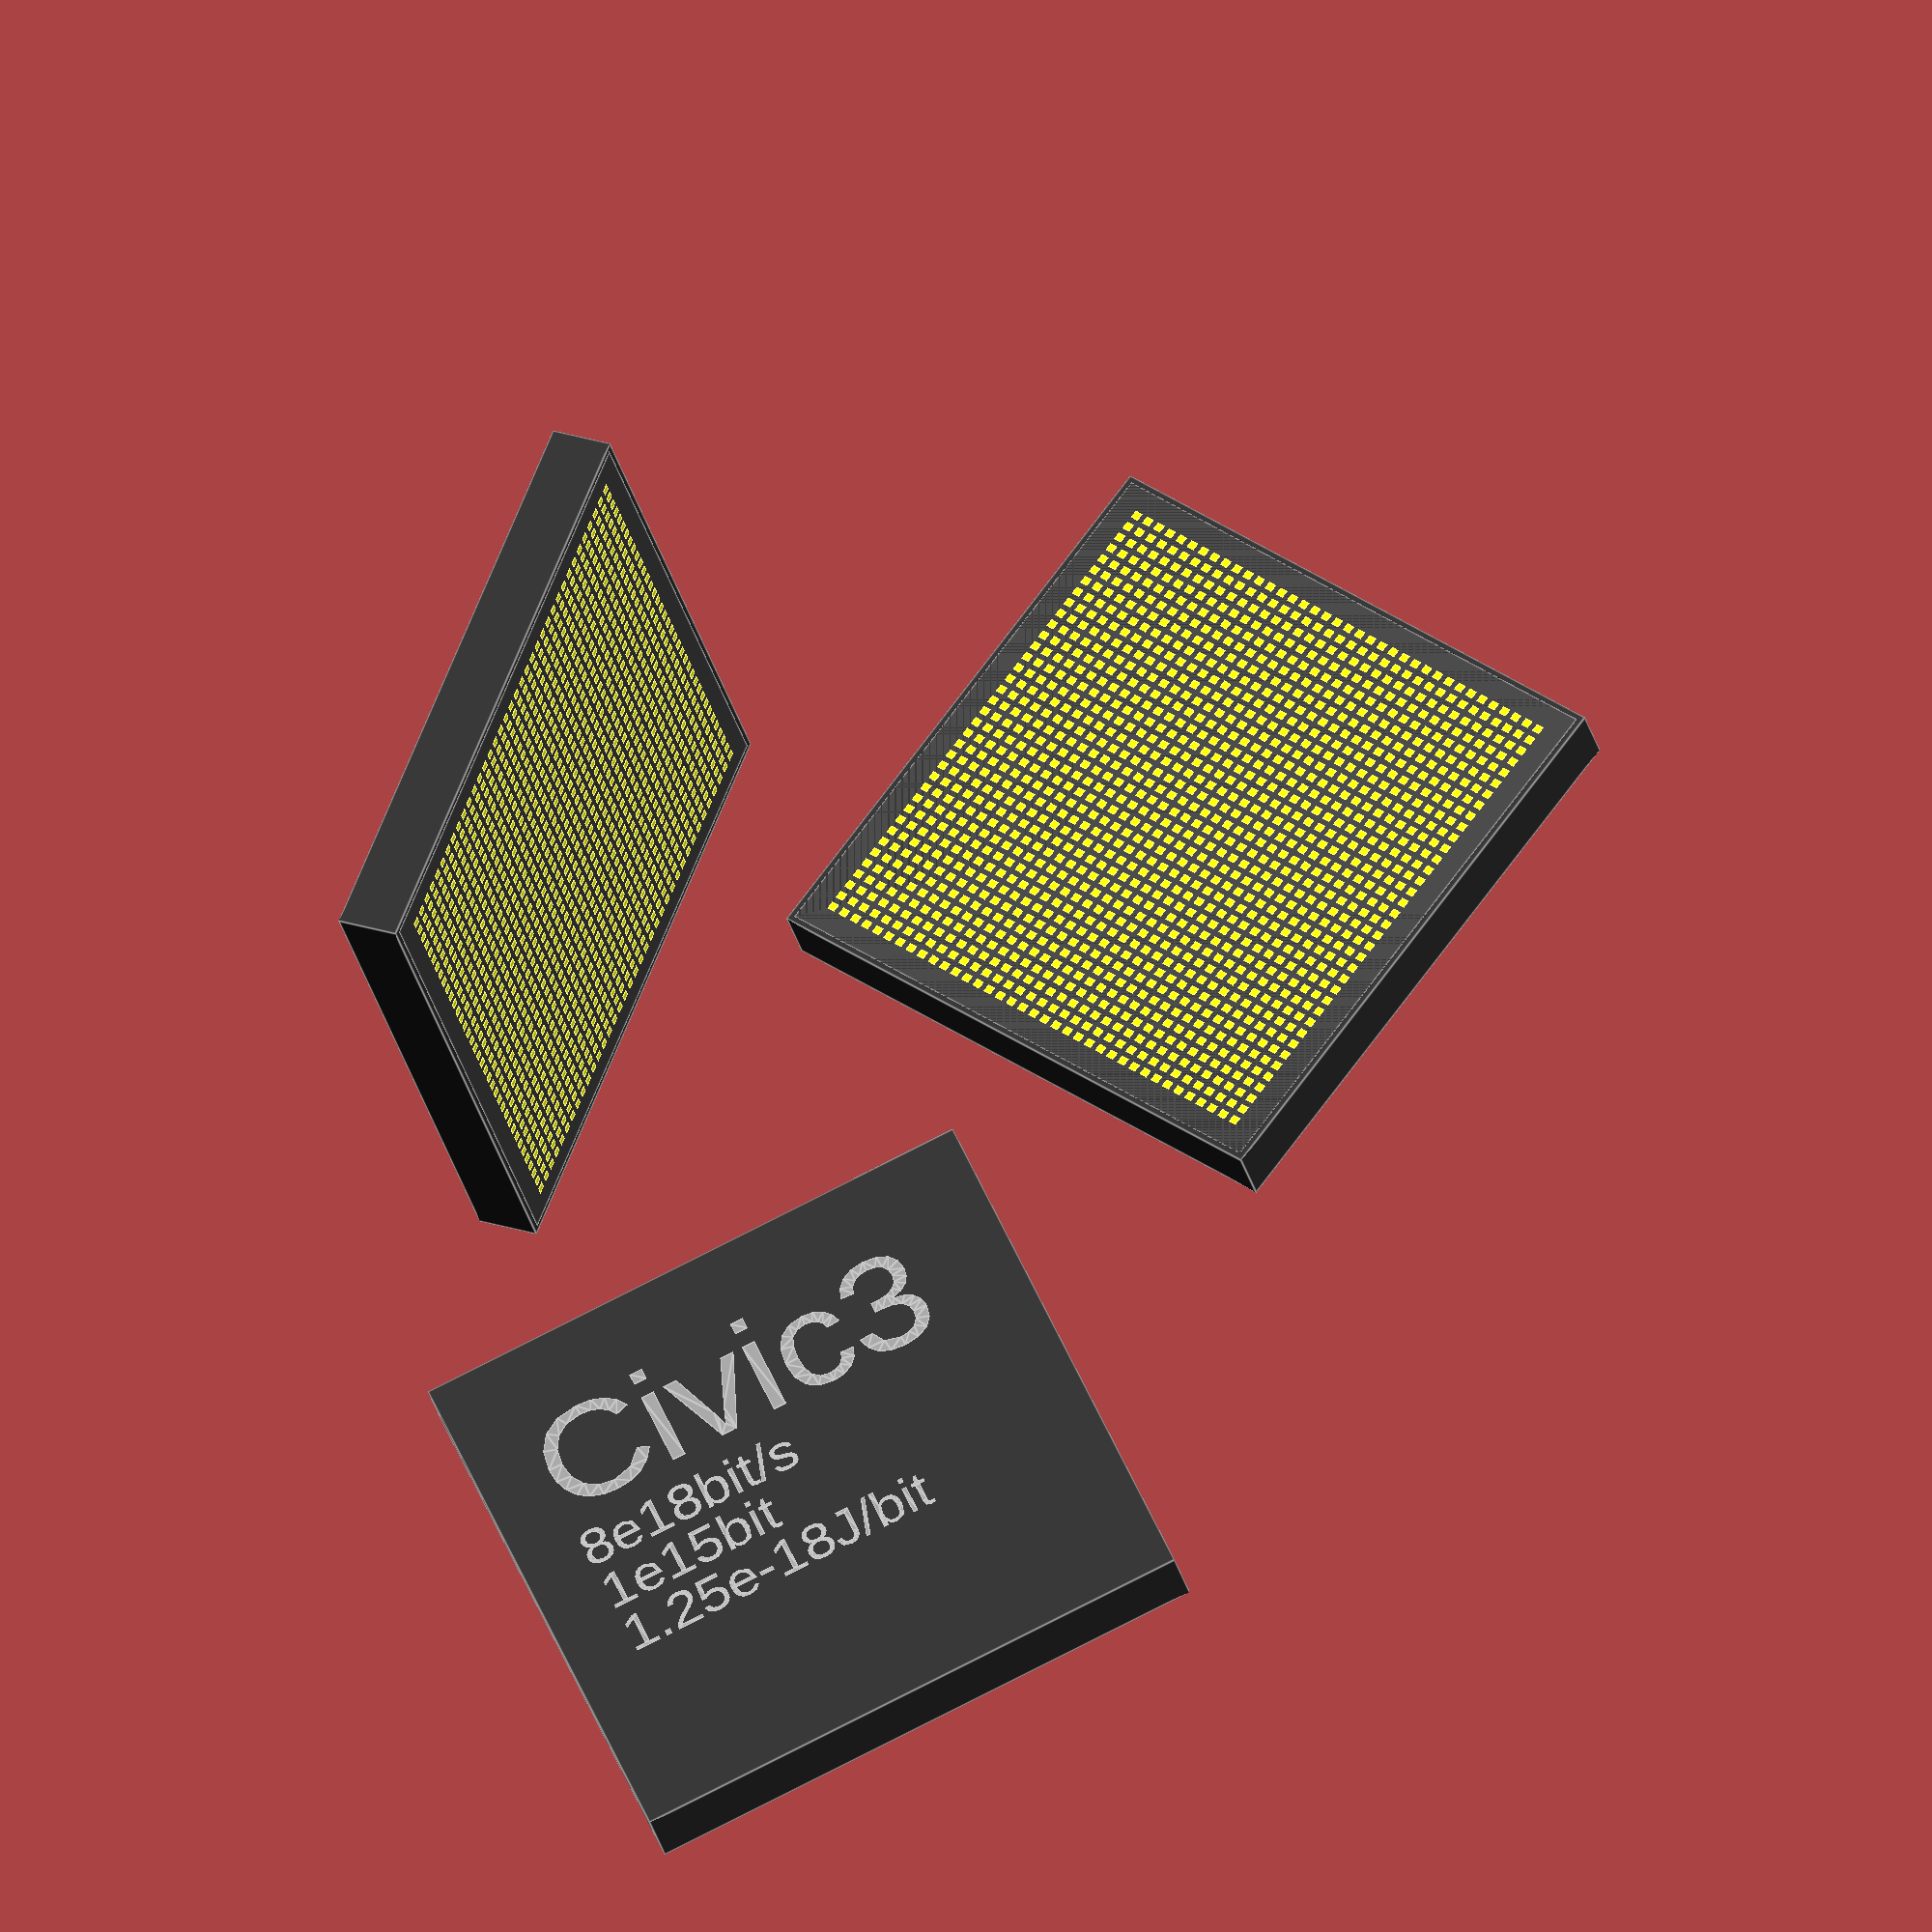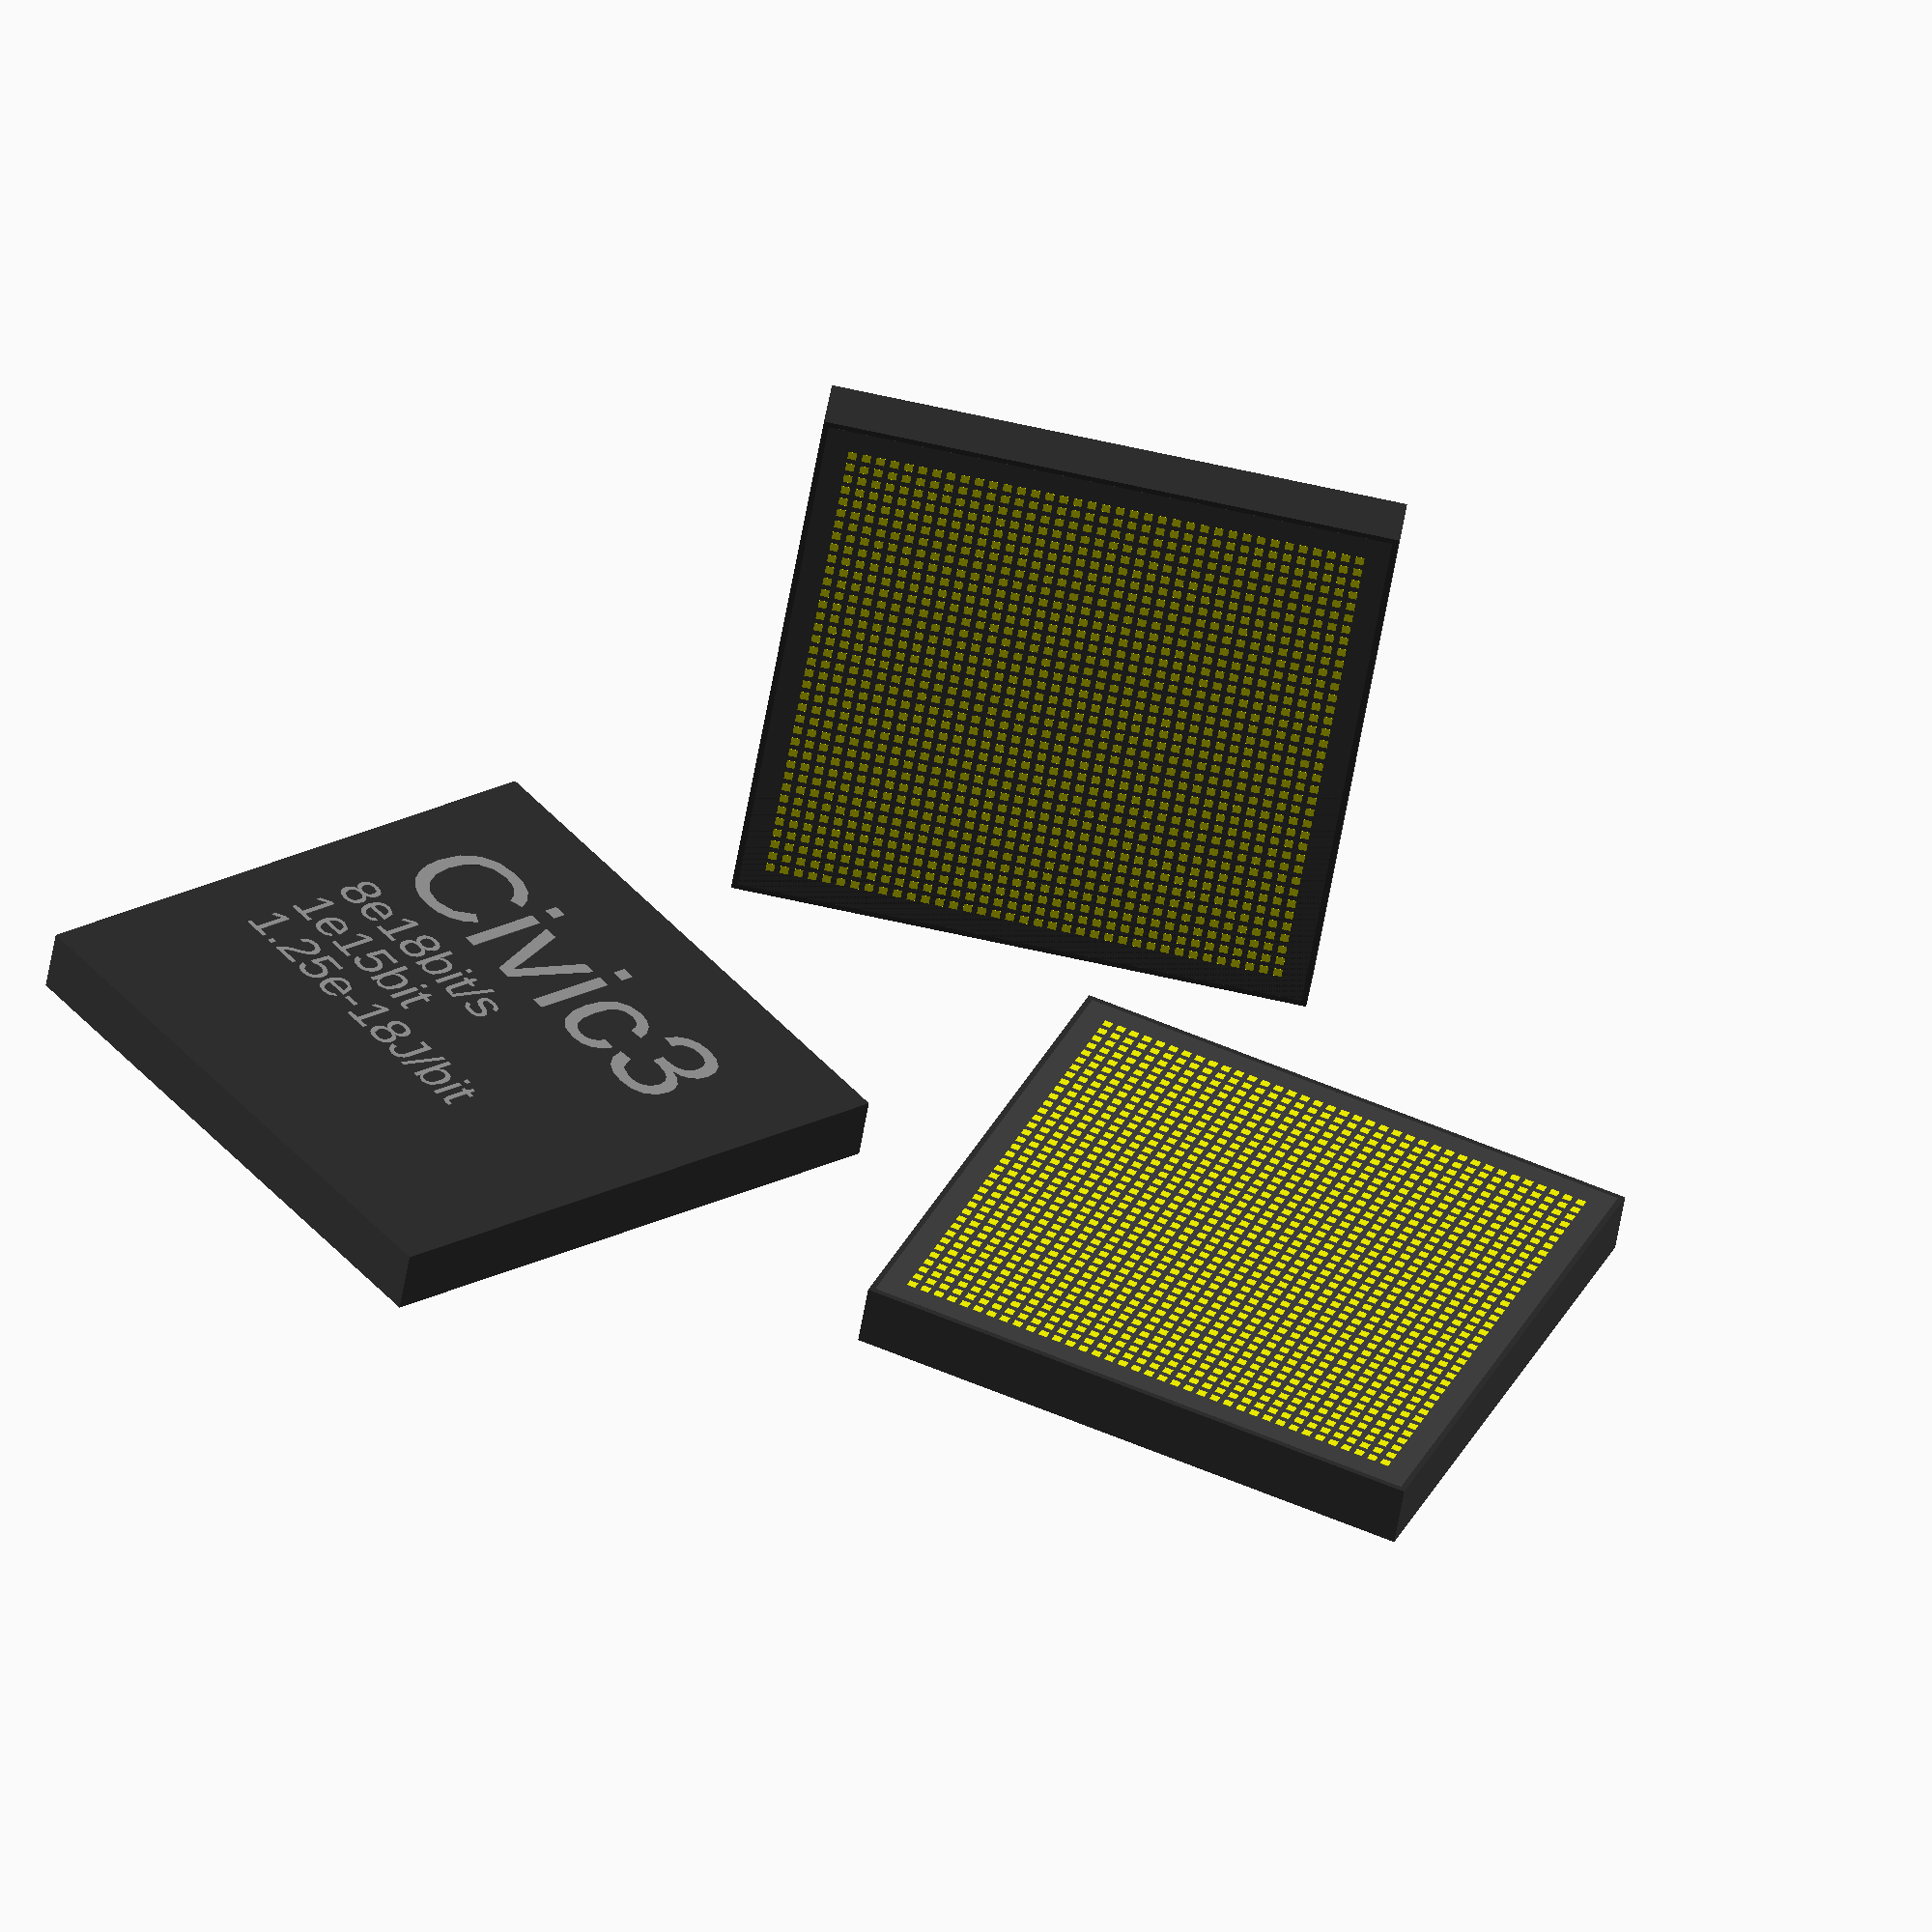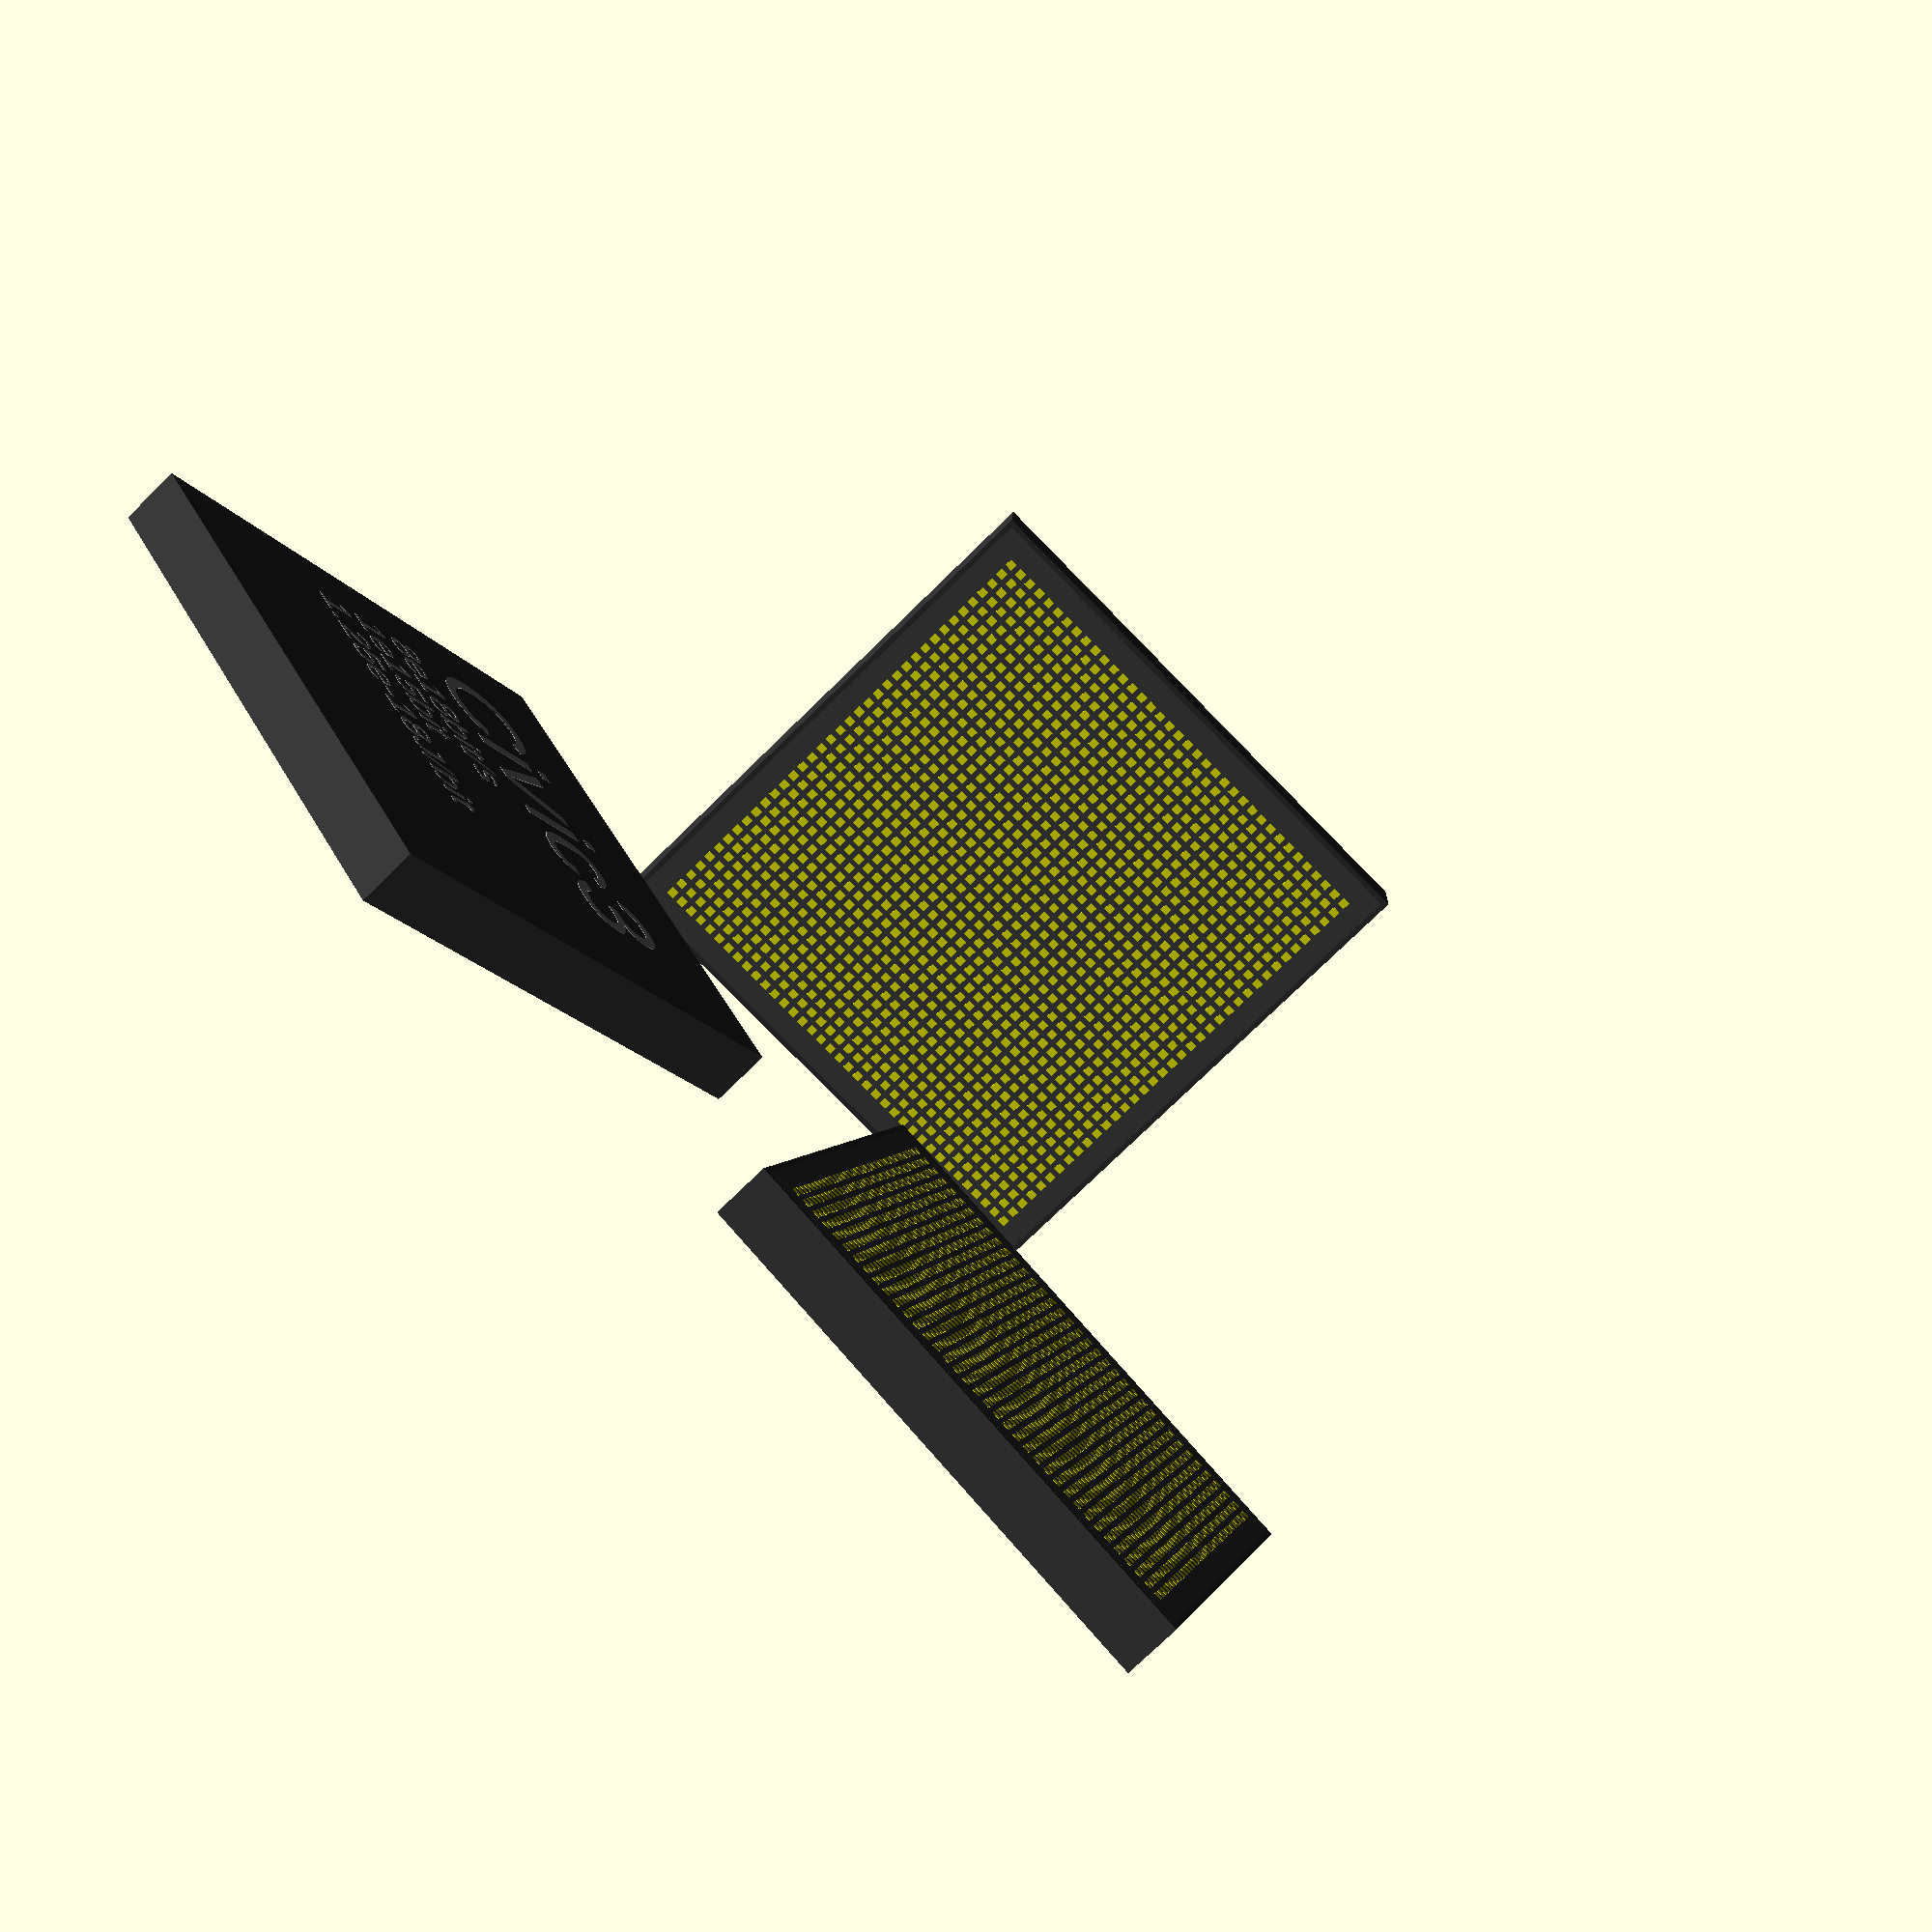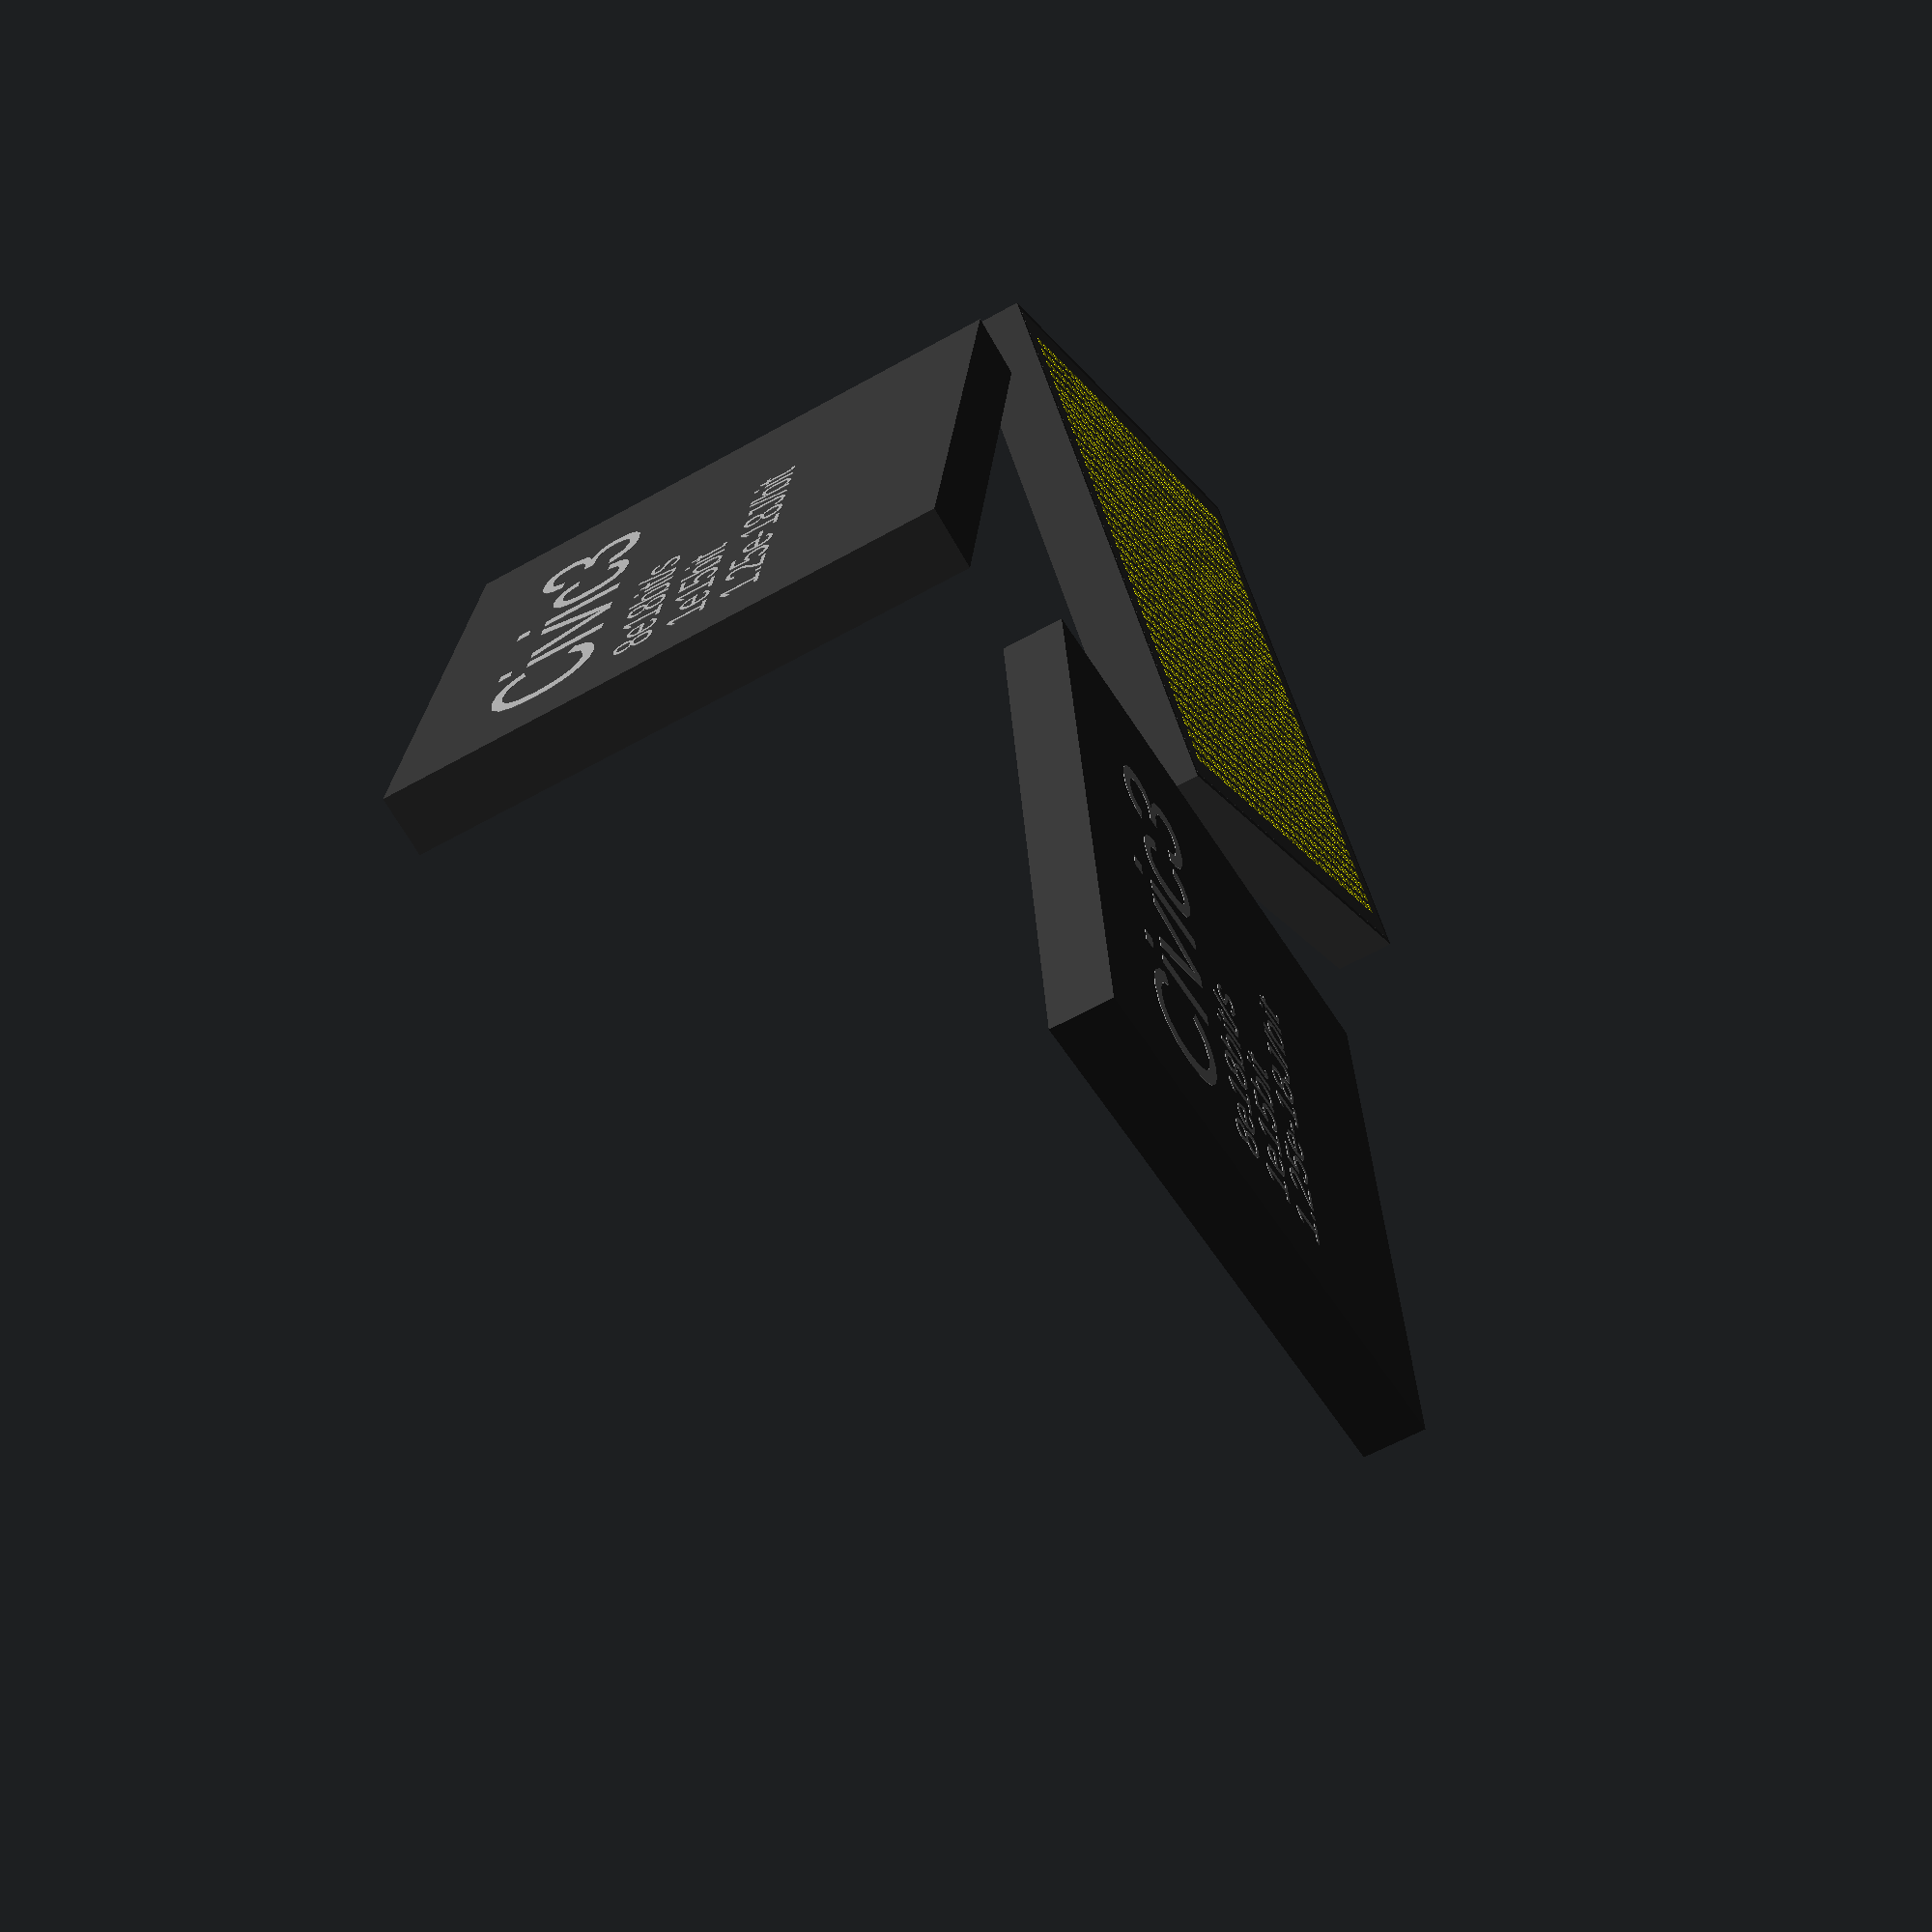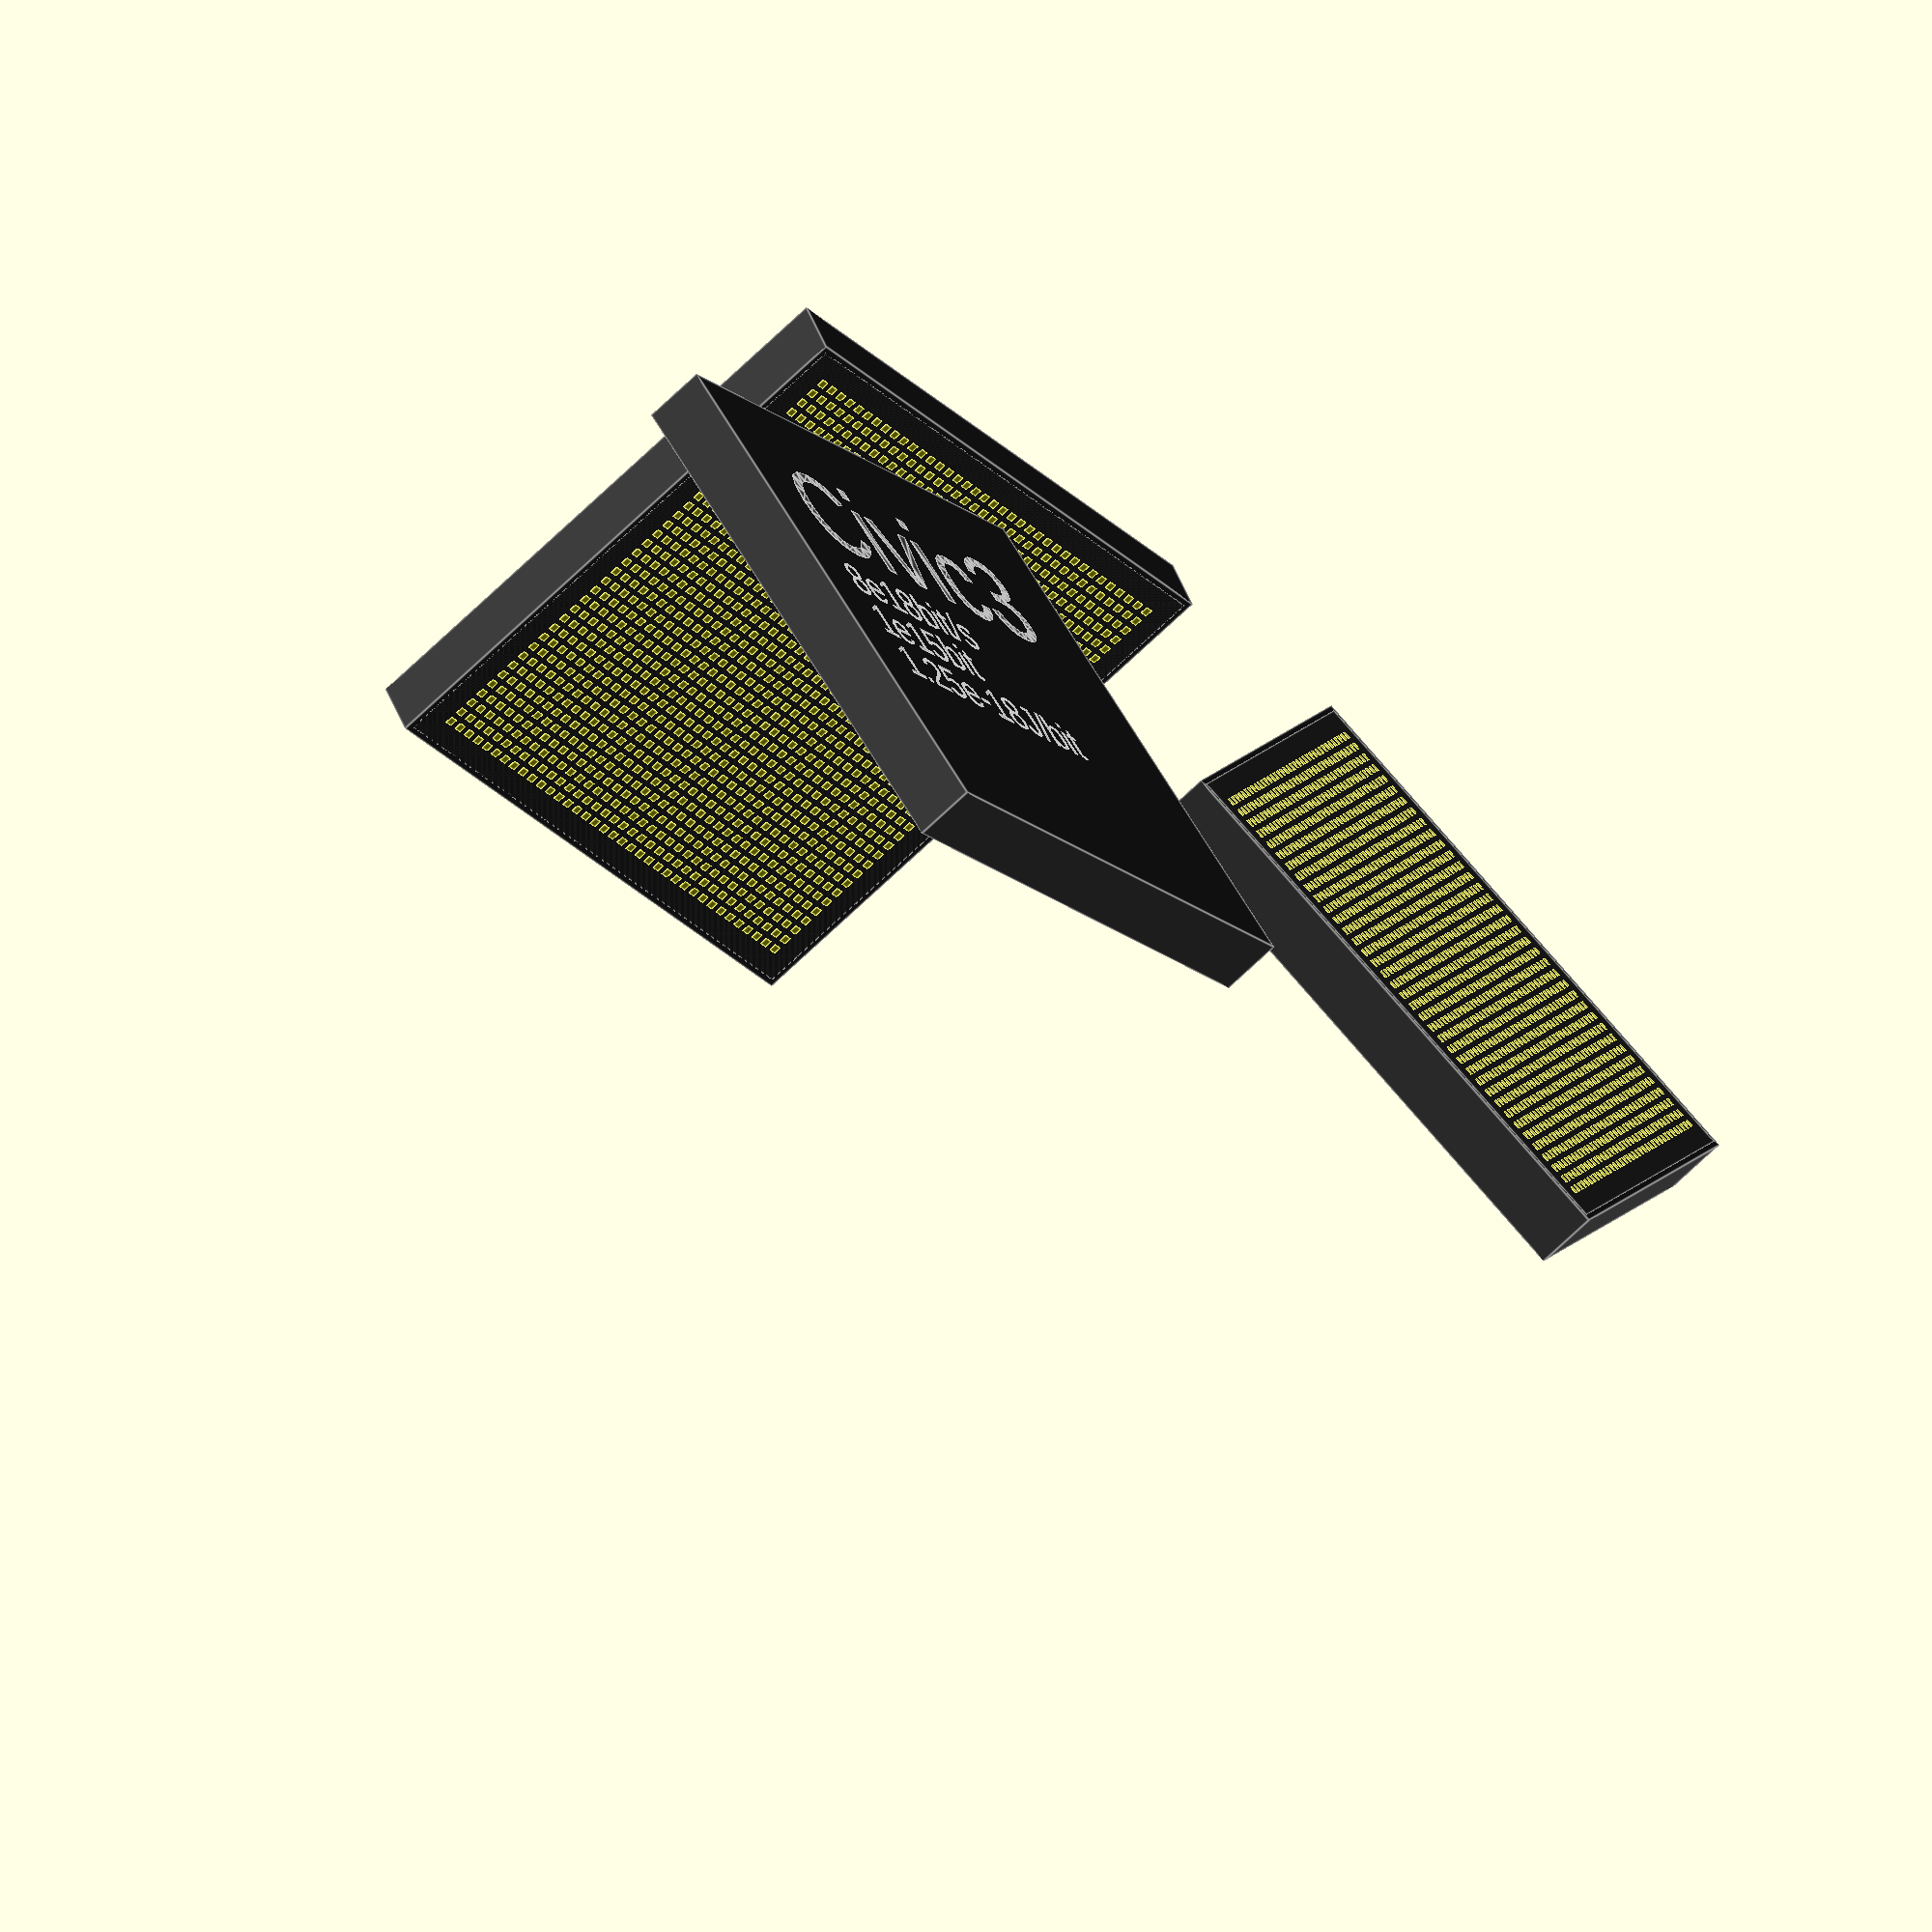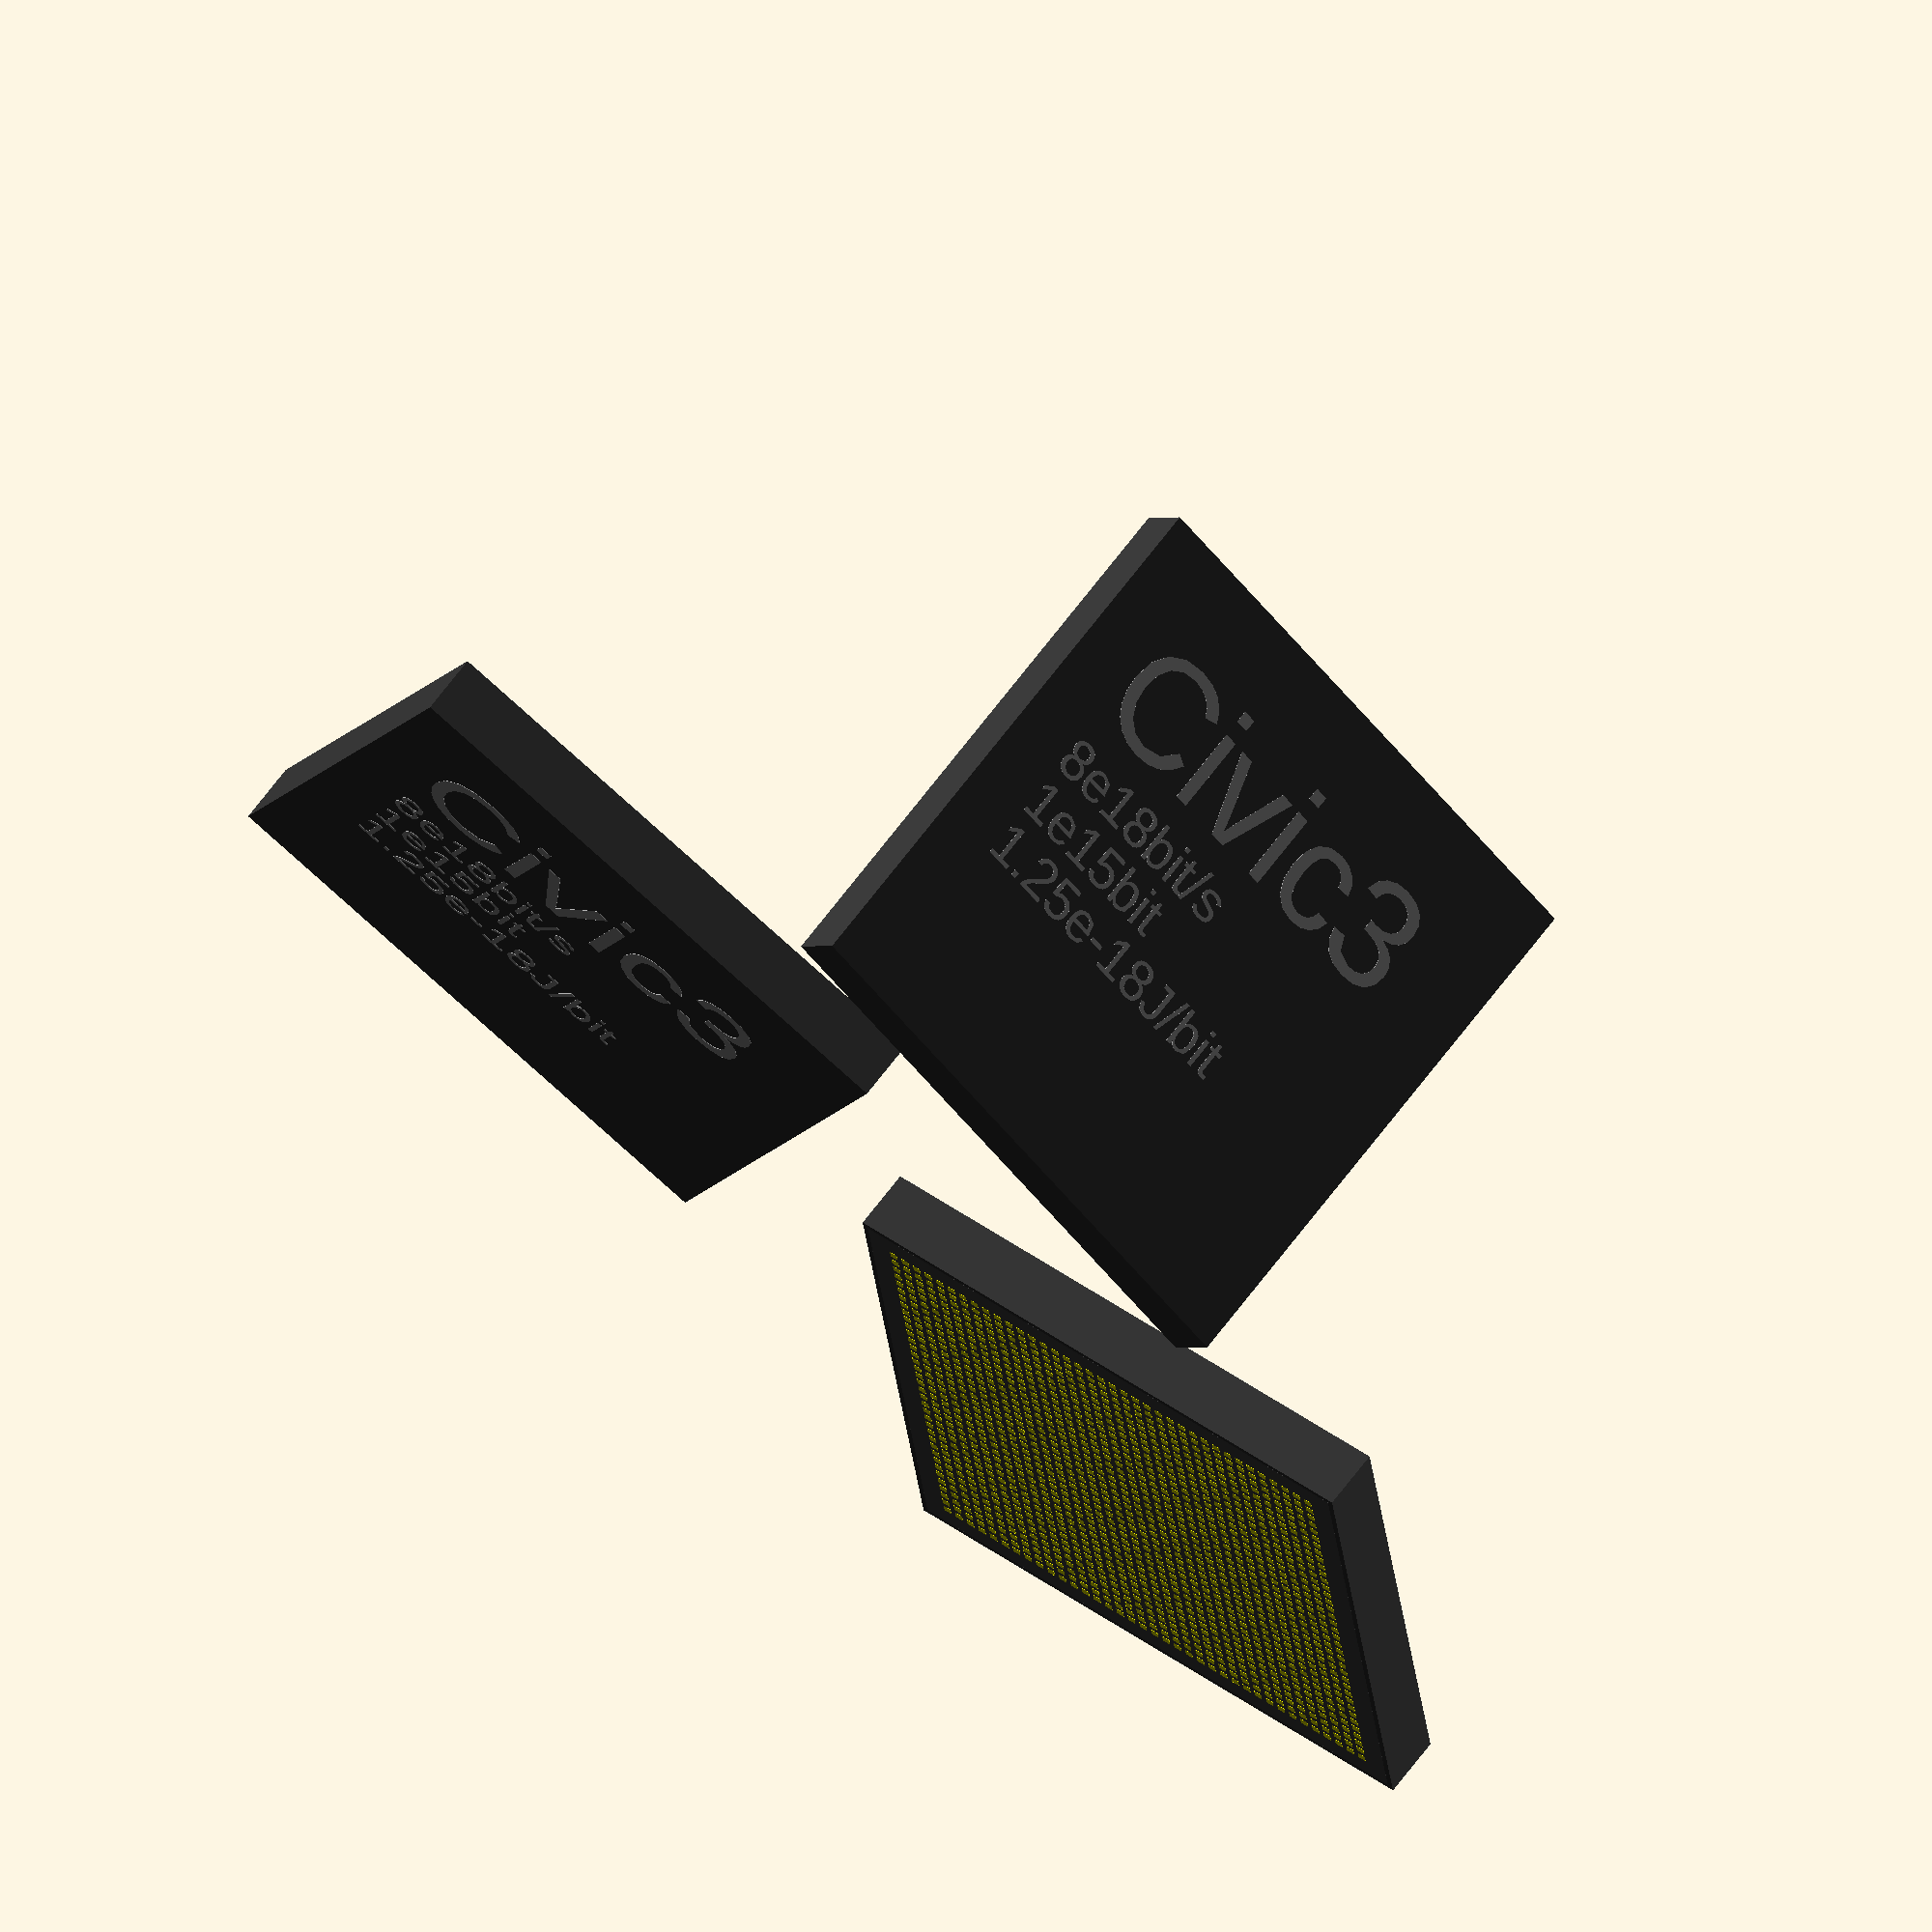
<openscad>
module civic3(pins=true,cover=true){
    color("#444"){
        cube([10,10,1]);
    }
    if(cover){
        translate([0,0,-0.099]){
            color([0.2,0.2,0.2]){
                difference(){
                    translate([-0.1,-0.1,0.1]){
                        cube([10.2,10.2,1.1]);
                    }
                    translate([0,0,-0.1]){
                        cube([10,10,1.2]);
                    }
                }
            }
        }
        color([0.6,0.6,0.6]){translate([0,0,1.1]){linear_extrude(0.01){
            translate([1,6.5,1]){text("Civic3",size=2);}
            translate([1,5.25,1]){text("8e18bit/s",size=0.75);}
            translate([1,4.25,1]){text("1e15bit",size=0.75);}
            translate([1,3.25,1]){text("1.25e-18J/bit",size=0.75);}
            //translate([1,2.25,1]){text("I/O 2.07e13bit/s",size=0.75);}
            //translate([1,1.25,1]){text("16GHz",size=0.75);}
        }}}
    }
    if(pins){
        color("#ff0"){union(){
                for(x=[0.5:0.25:9.5]){
                    for(y=[0.5:0.25:9.5]){
                        translate([x,y,0]){
                            cube([0.15,0.15,0.01],true);
                        }
                    }
        }}}
    }
}

civic3();
translate([10,20,0]){rotate([90,0,180+45]){
    civic3();
}}
translate([23,12,1]){rotate([180,0,180+30]){
    civic3();
}}

//use openscad civic3.scad -o civic3.png --colorscheme=Starnight --imgsize=1000,1000 --autocenter --viewall
//$vpt=[10,15,0];$vpd=80;

</openscad>
<views>
elev=31.8 azim=337.1 roll=13.9 proj=o view=edges
elev=53.5 azim=52.4 roll=350.9 proj=o view=solid
elev=254.8 azim=227.8 roll=225.5 proj=p view=solid
elev=238.8 azim=306.8 roll=59.8 proj=p view=solid
elev=248.9 azim=251.4 roll=45.8 proj=o view=edges
elev=295.1 azim=7.4 roll=216.3 proj=o view=wireframe
</views>
